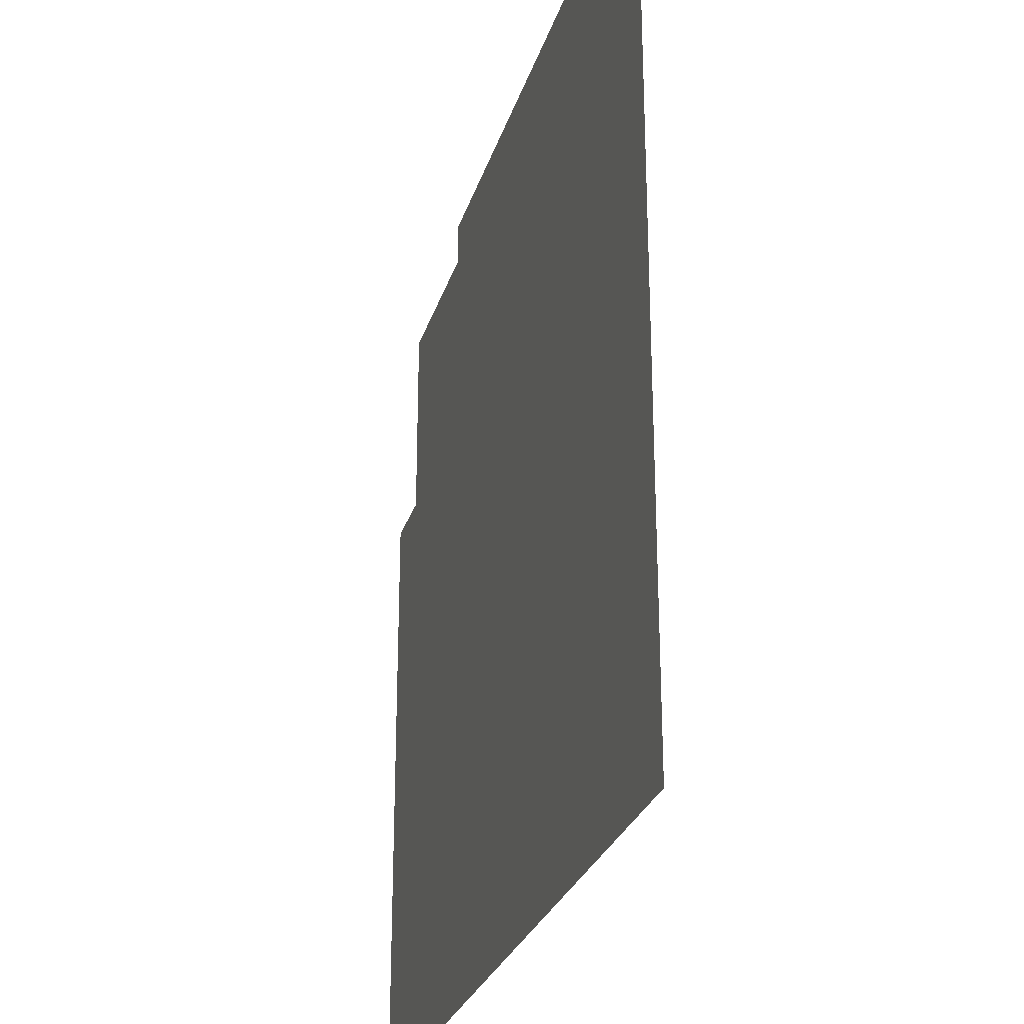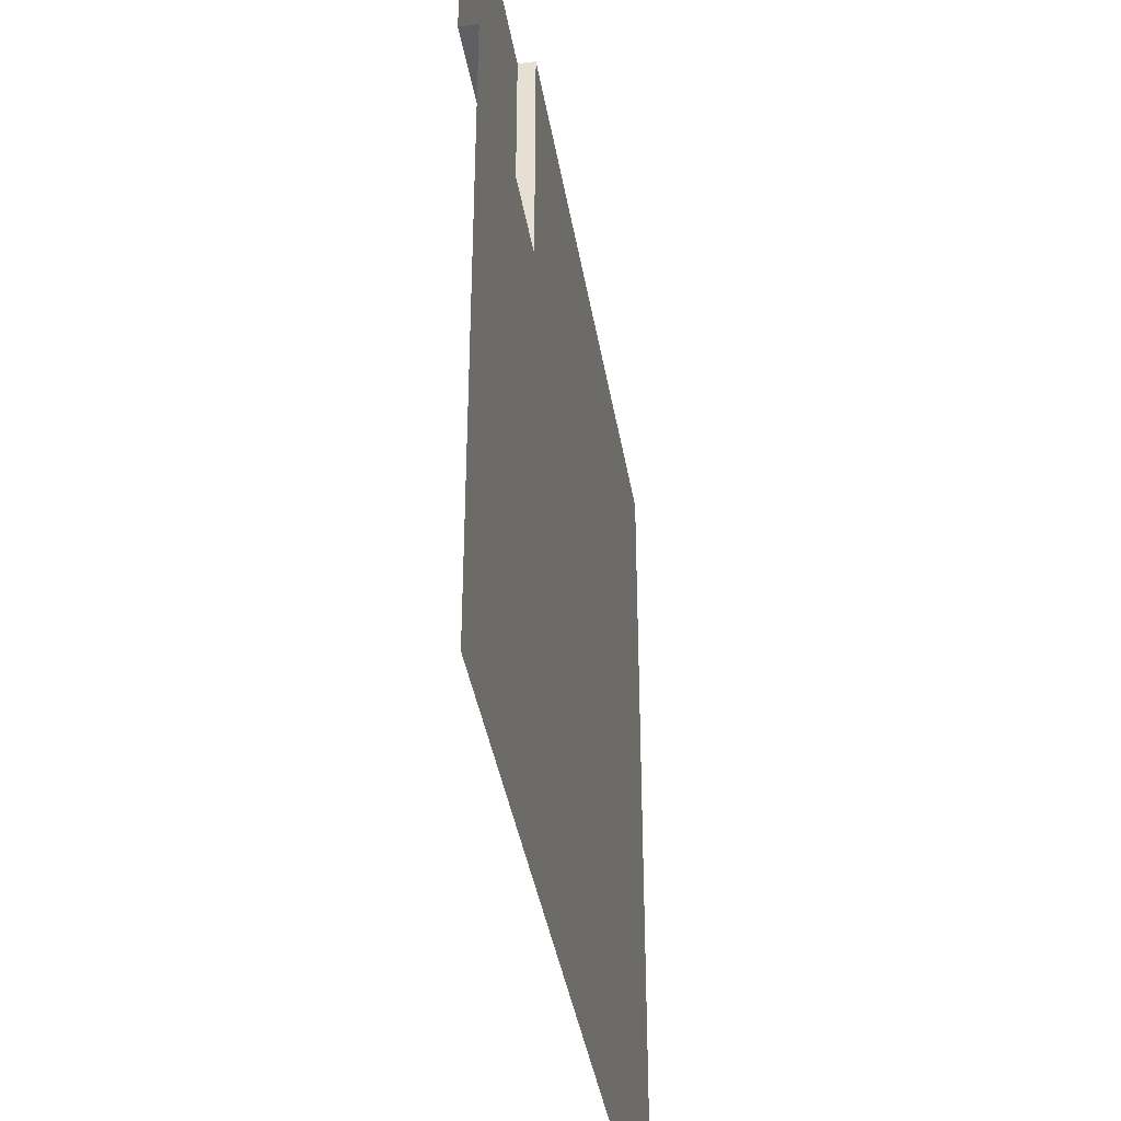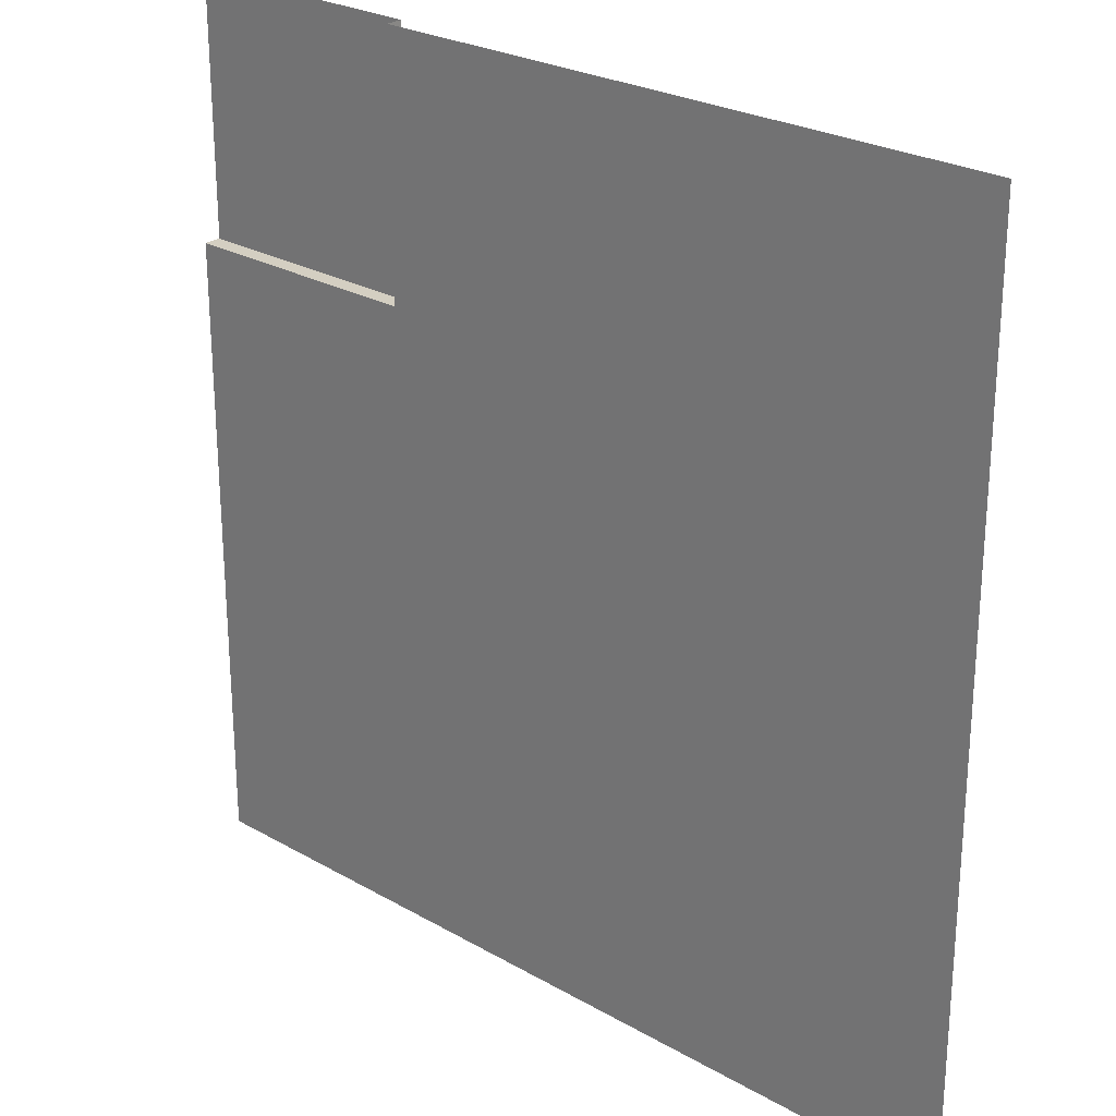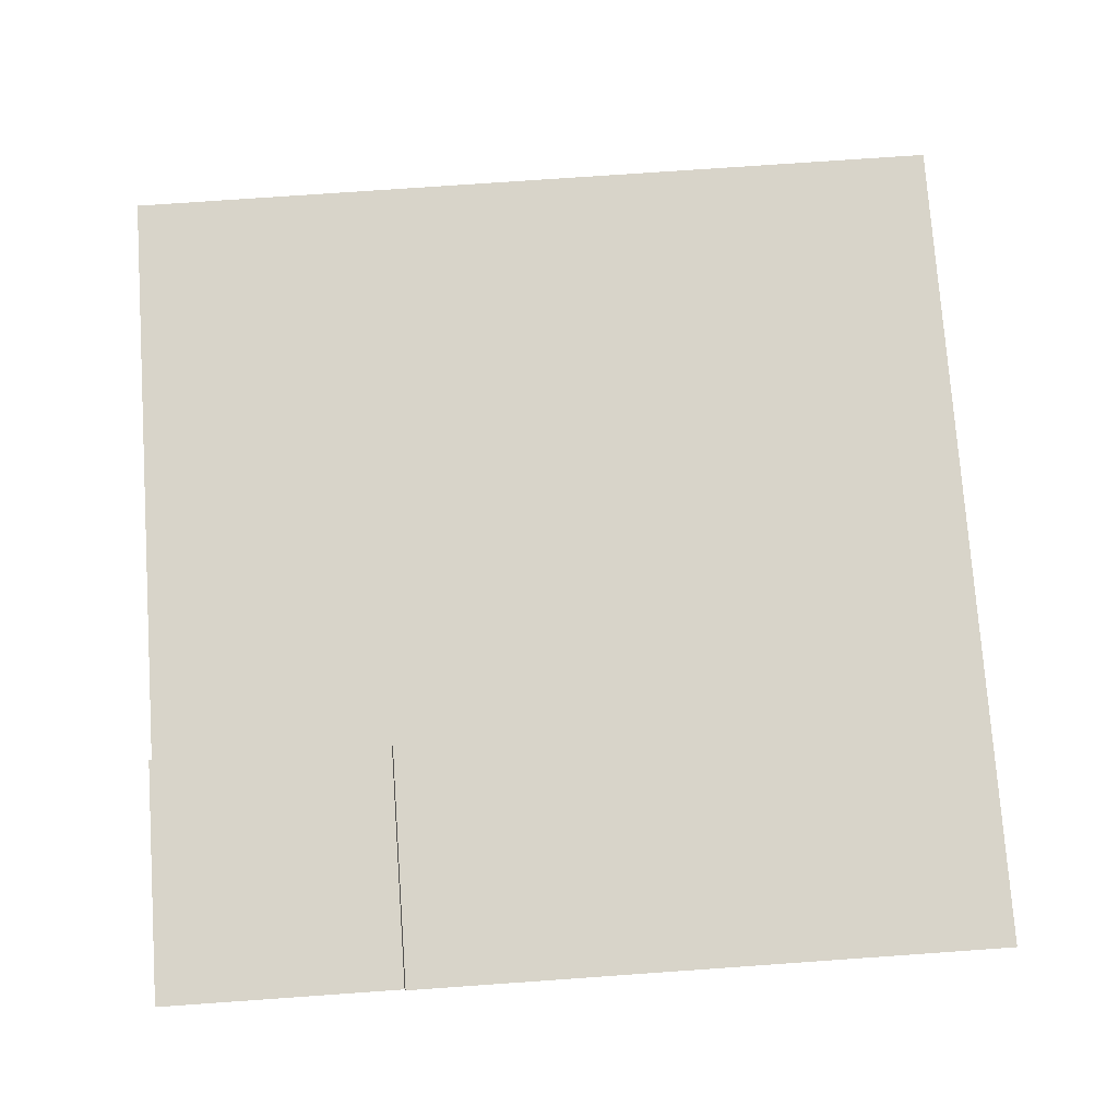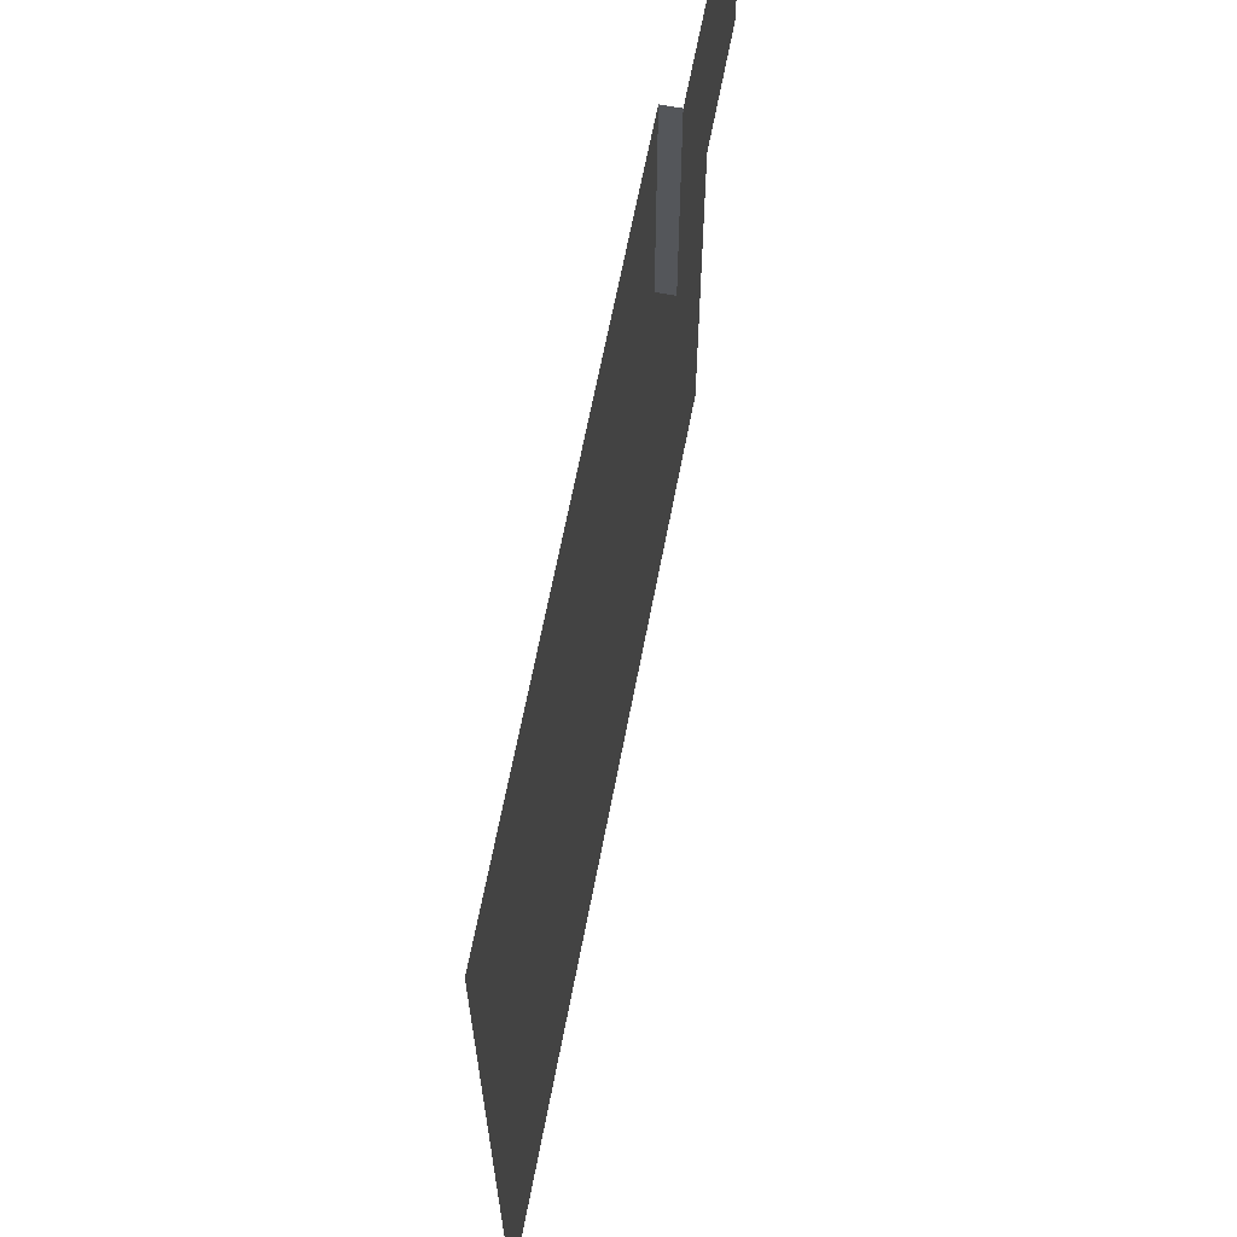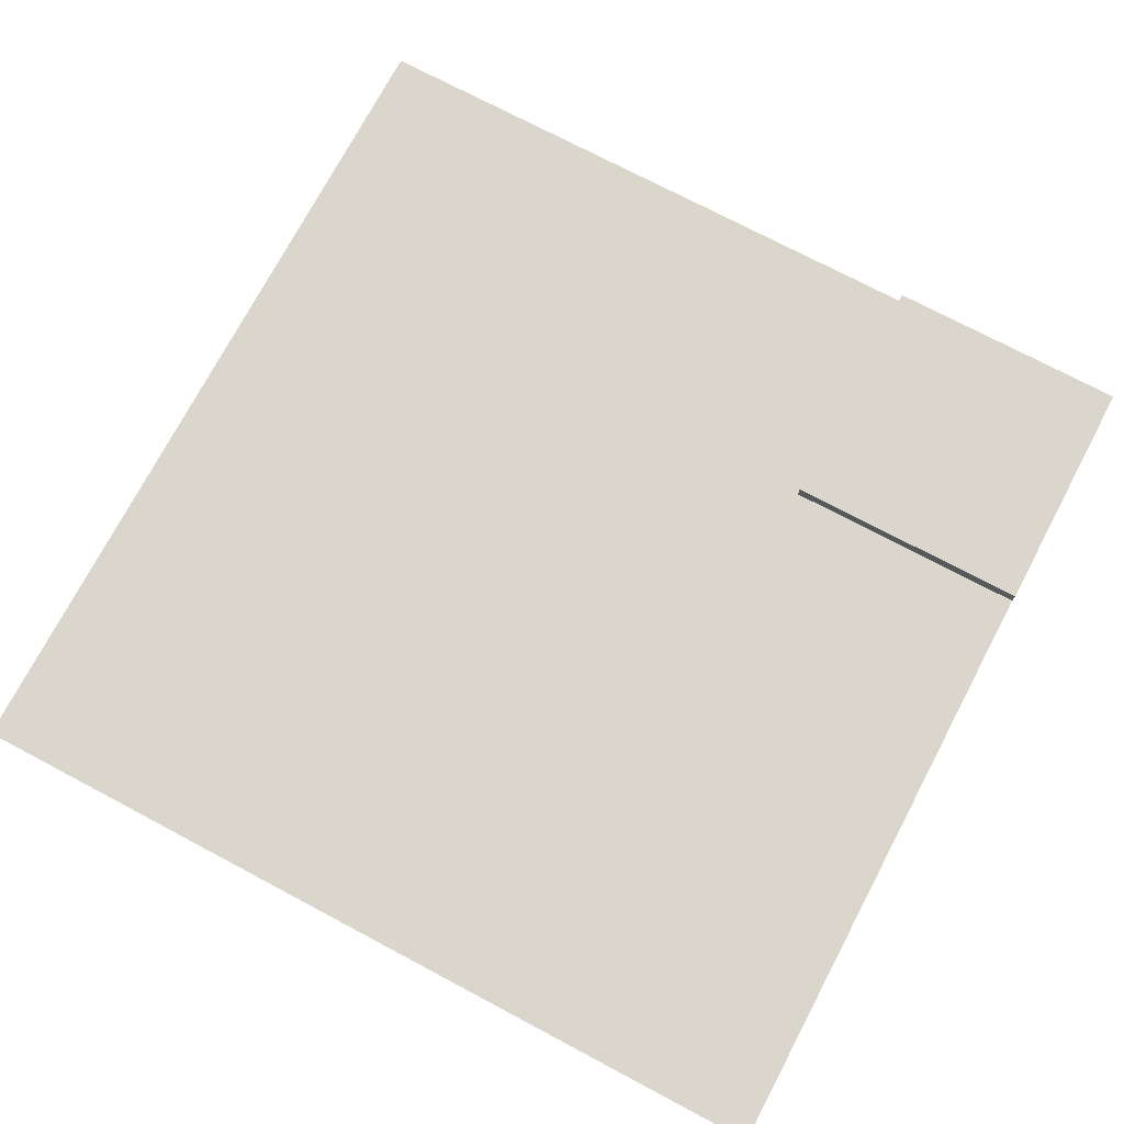
<metadata>
{"format":"obj","ext":"obj","renderer":"f3d","projection":"perspective","resolution":1024,"background":"white","views":[{"elev":-27.0,"azim":74.5,"up":"+Z"},{"elev":-39.9,"azim":-80.5,"up":"+Z"},{"elev":25.5,"azim":42.6,"up":"+Z"},{"elev":75.7,"azim":-4.0,"up":"+Y"},{"elev":66.0,"azim":100.9,"up":"+Z"},{"elev":74.0,"azim":-152.1,"up":"+Y"}]}
</metadata>
<code>
v -1.272e-06 0 -6.358e-07
v -3.815e-06 0 -2.869
v 2.869 0 -2.869
v 2.869 -0.1948 -2.869
v 2.869 0 -2.869
v -3.815e-06 -0.1948 -2.869
v 2.869 0 -2.869
v -3.815e-06 0 -2.869
v -3.815e-06 -0.1948 -2.869
v -3.815e-06 -0.1948 -2.869
v -3.815e-06 -0.1948 -3.165
v 2.869 -0.1948 -2.869
v 3.165 -0.1948 -3.165
v -3.815e-06 -0.1948 -3.165
v -3.815e-06 -0.1948 -10
v 3.165 -0.1948 -3.165
v 10 -0.1948 -10
v 3.165 -0.1948 -3.165
v -1.272e-06 0 -6.358e-07
v 2.869 0 -2.869
v 2.869 0 -2.623e-06
v 2.869 -0.1948 -2.869
v 2.869 -0.1948 -2.623e-06
v 2.869 0 -2.869
v 2.869 -0.1948 -2.623e-06
v 2.869 0 -2.623e-06
v 2.869 0 -2.869
v 3.165 -0.1948 -3.165
v 3.165 -0.1948 -2.623e-06
v 2.869 -0.1948 -2.869
v 2.869 -0.1948 -2.623e-06
v 10 -0.1948 -10
v 10 -0.1948 -2.623e-06
v 3.165 -0.1948 -3.165
v 3.165 -0.1948 -2.623e-06
v 3.165 -0.1948 -3.165
g road_corner_mesh_3382_357
f 1 3 2
f 4 6 5
f 7 9 8
f 10 12 11
f 11 12 13
f 14 16 15
f 15 18 17
f 19 21 20
f 22 24 23
f 25 27 26
f 28 30 29
f 29 30 31
f 32 34 33
f 33 36 35

</code>
